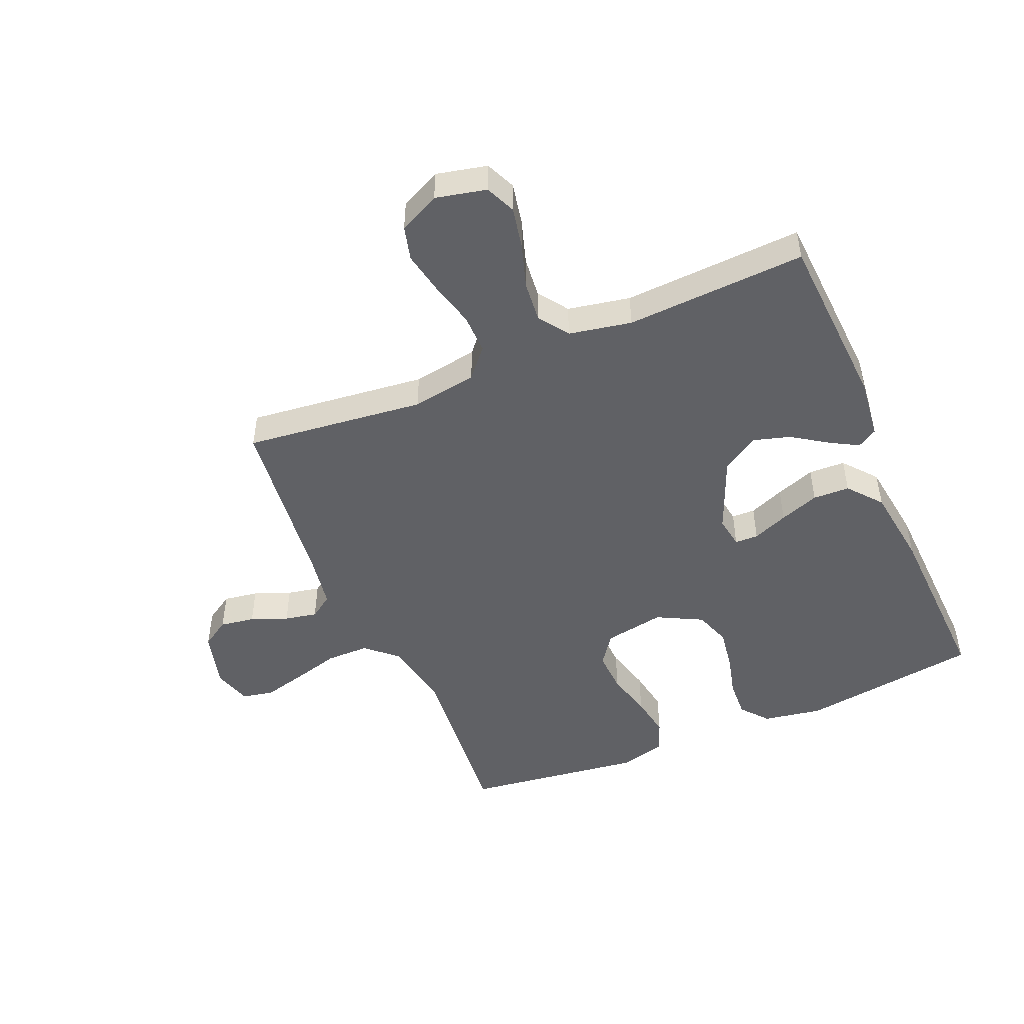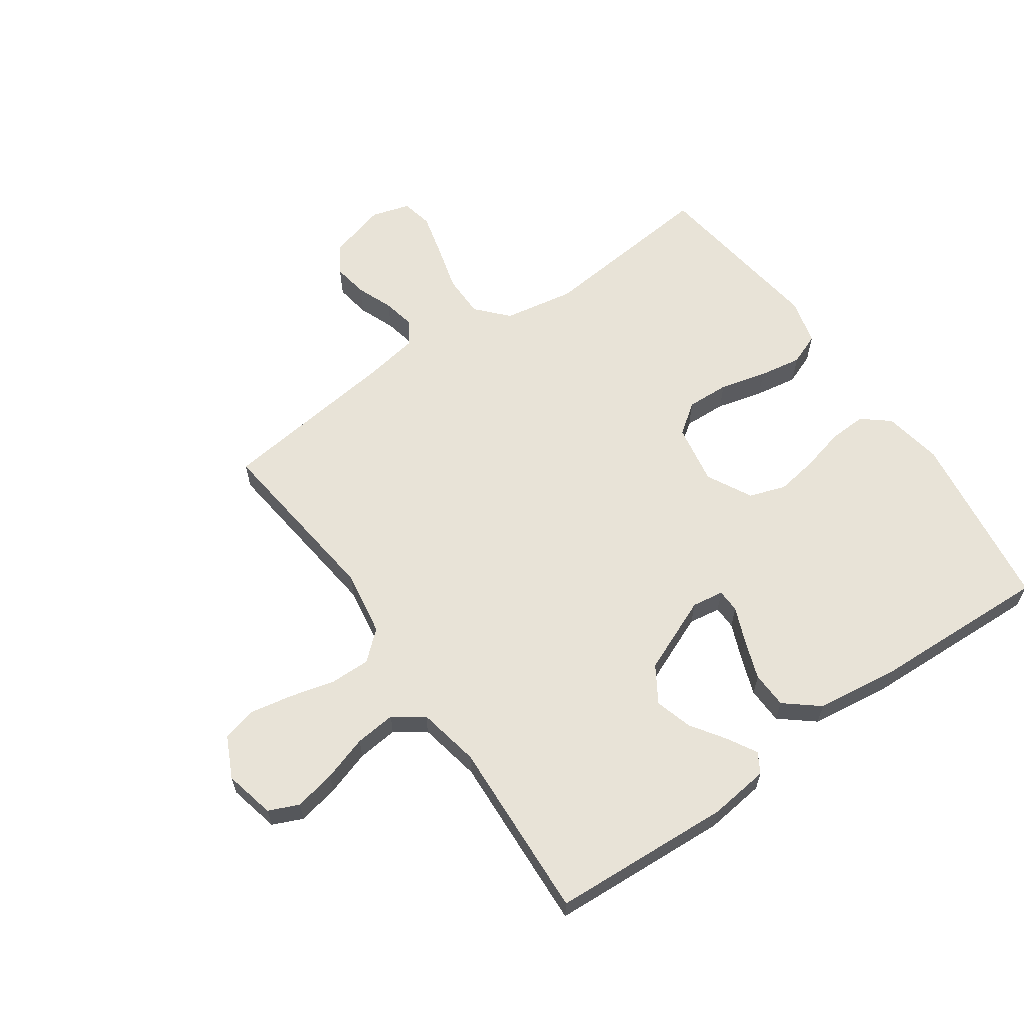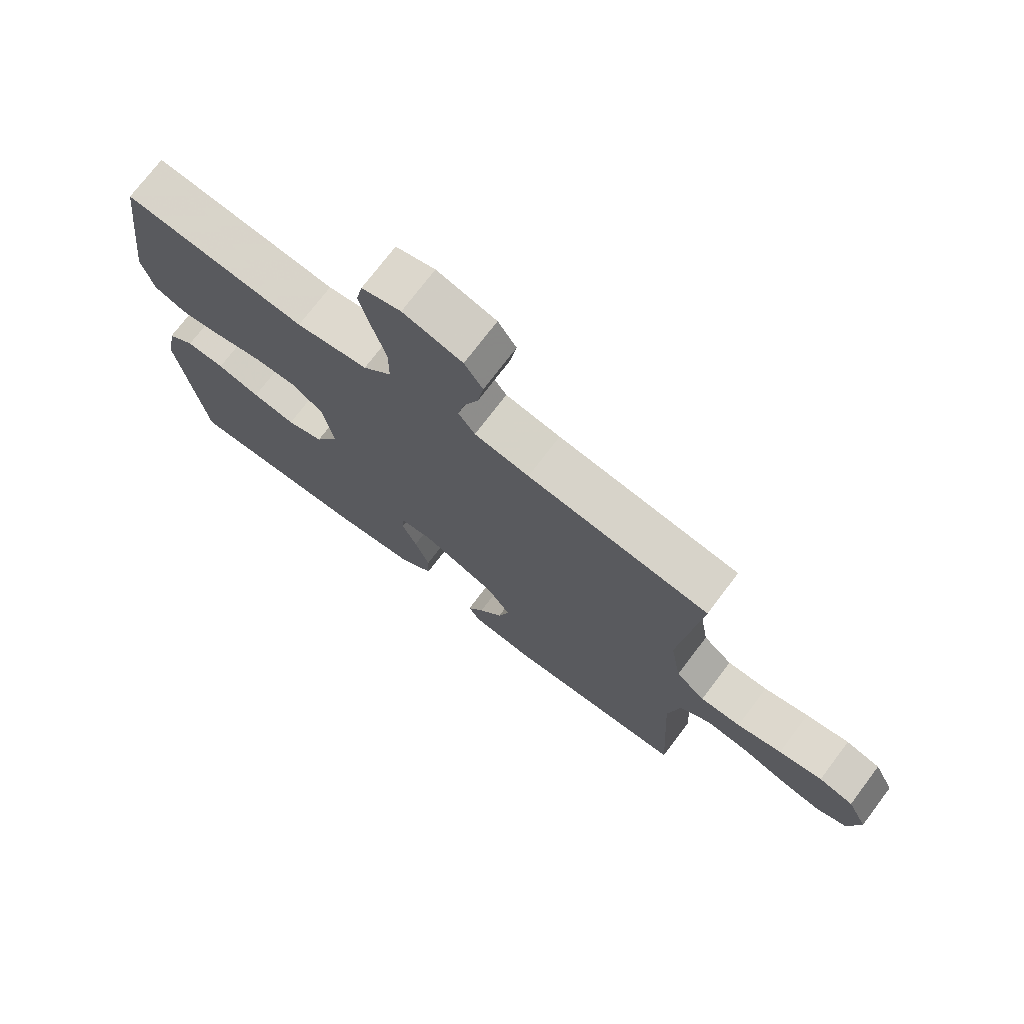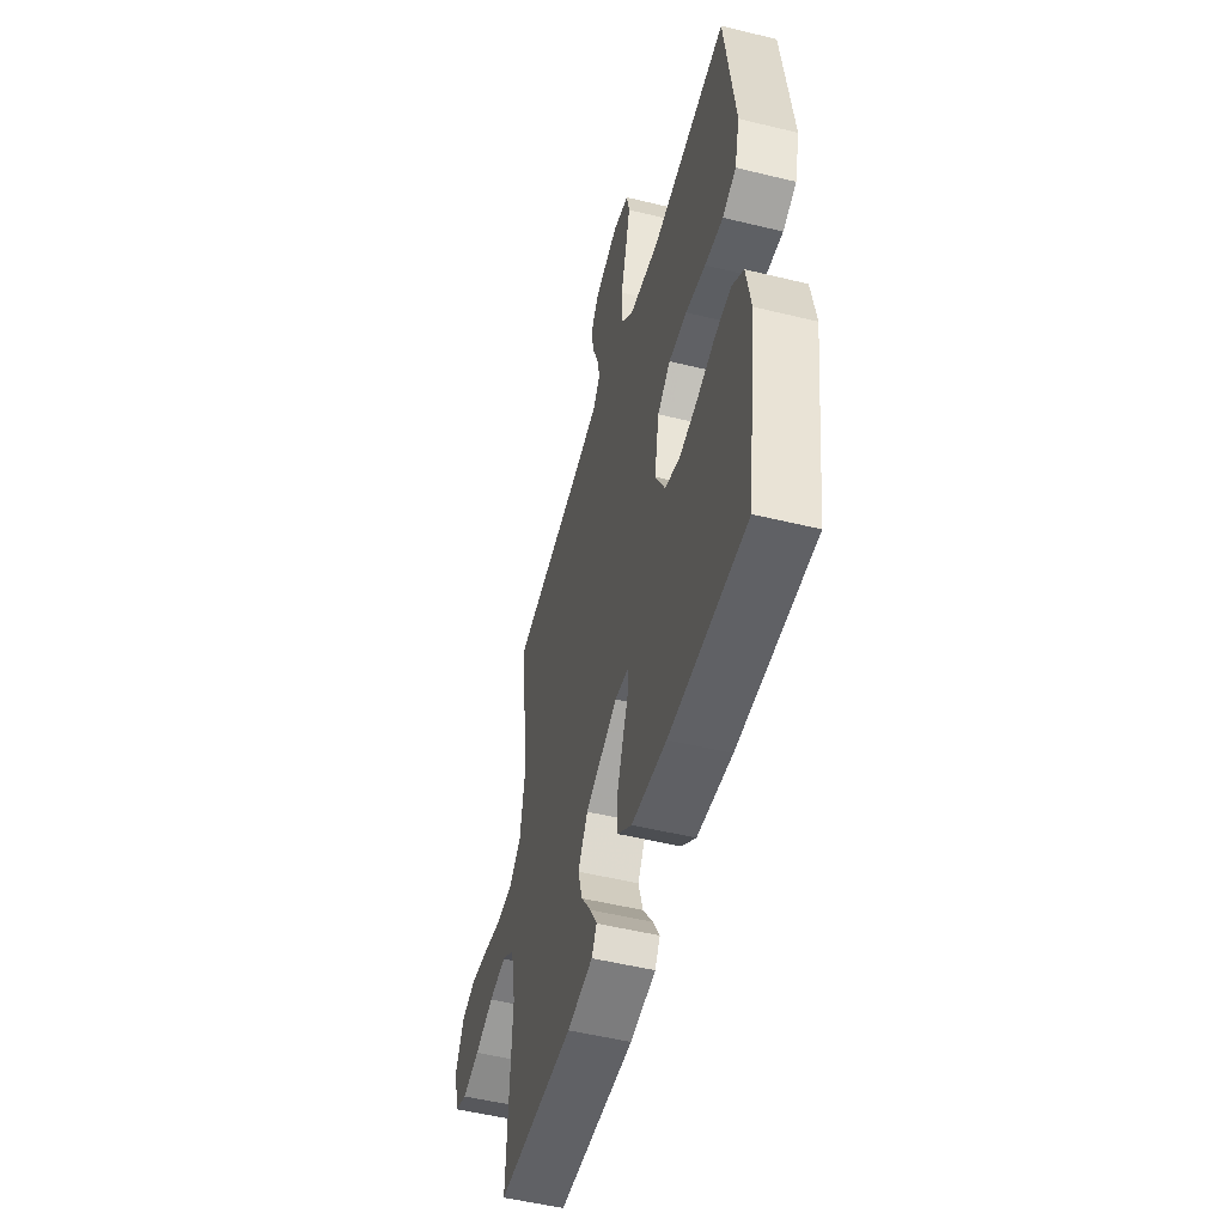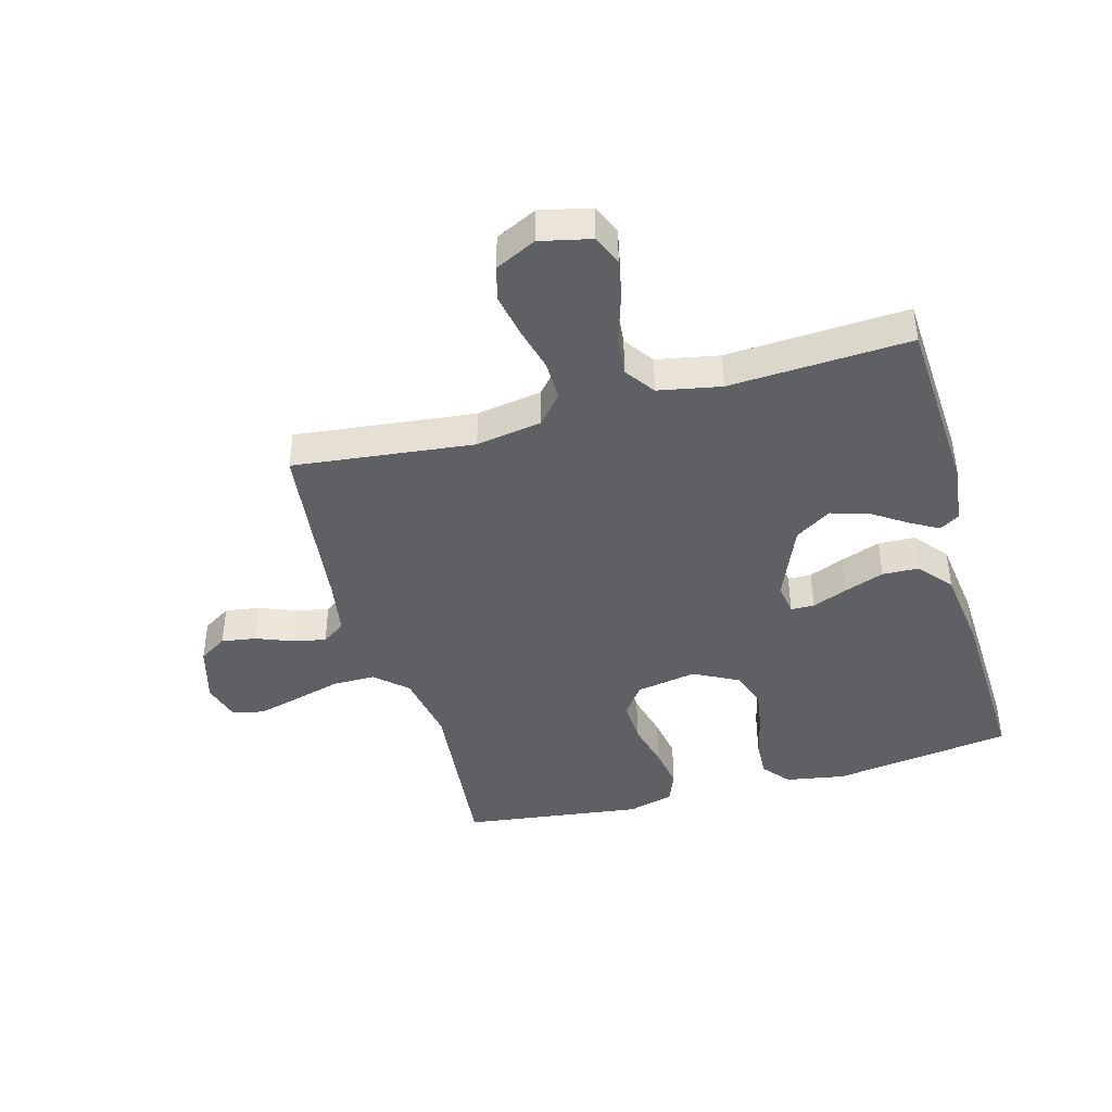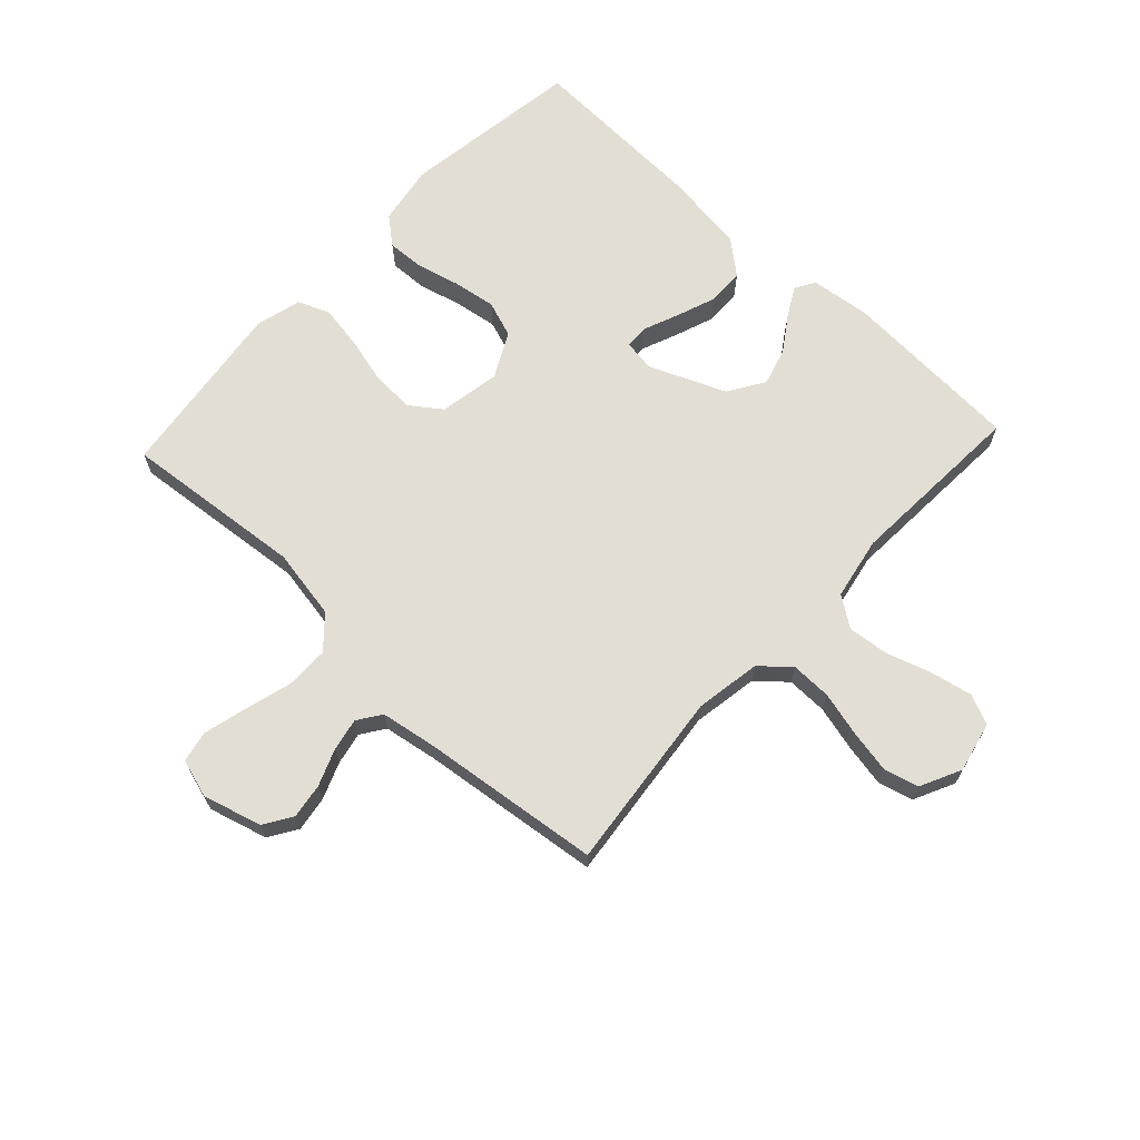
<metadata>
{"format":"obj","ext":"obj","renderer":"f3d","projection":"perspective","resolution":1024,"background":"white","views":[{"elev":-48.3,"azim":113.1,"up":"+Y"},{"elev":62.0,"azim":145.0,"up":"+Y"},{"elev":73.6,"azim":37.1,"up":"+Z"},{"elev":-52.0,"azim":-104.8,"up":"+Z"},{"elev":-42.4,"azim":105.5,"up":"+Y"},{"elev":67.3,"azim":43.0,"up":"+Y"}]}
</metadata>
<code>
v 0.5 0.07 0.5
v 0.466 0.07 0.2
v 0.484 0.07 0.091
v 0.532 0.07 0.049
v 0.599 0.07 0.05
v 0.673 0.07 0.069
v 0.745 0.07 0.083
v 0.802 0.07 0.068
v 0.835 0.07 0
v 0.816 0.07 -0.084
v 0.766 0.07 -0.106
v 0.697 0.07 -0.092
v 0.622 0.07 -0.068
v 0.554 0.07 -0.061
v 0.504 0.07 -0.096
v 0.484 0.07 -0.2
v 0.5 0.07 -0.5
v 0.2 0.07 -0.517
v 0.1 0.07 -0.505
v 0.08 0.07 -0.472
v 0.107 0.07 -0.424
v 0.146 0.07 -0.366
v 0.164 0.07 -0.304
v 0.126 0.07 -0.244
v 0 0.07 -0.191
v -0.053 0.07 -0.199
v -0.054 0.07 -0.238
v -0.03 0.07 -0.297
v -0.006 0.07 -0.363
v -0.008 0.07 -0.424
v -0.064 0.07 -0.47
v -0.2 0.07 -0.488
v -0.5 0.07 -0.5
v -0.543 0.07 -0.2
v -0.526 0.07 -0.101
v -0.481 0.07 -0.064
v -0.418 0.07 -0.067
v -0.347 0.07 -0.085
v -0.276 0.07 -0.096
v -0.216 0.07 -0.075
v -0.177 0.07 0
v -0.195 0.07 0.101
v -0.246 0.07 0.138
v -0.317 0.07 0.135
v -0.395 0.07 0.115
v -0.466 0.07 0.103
v -0.519 0.07 0.124
v -0.539 0.07 0.2
v -0.5 0.07 0.5
v -0.2 0.07 0.471
v -0.082 0.07 0.492
v -0.035 0.07 0.544
v -0.035 0.07 0.616
v -0.057 0.07 0.695
v -0.075 0.07 0.766
v -0.064 0.07 0.818
v 0 0.07 0.837
v 0.097 0.07 0.81
v 0.127 0.07 0.763
v 0.118 0.07 0.705
v 0.094 0.07 0.644
v 0.083 0.07 0.59
v 0.11 0.07 0.551
v 0.2 0.07 0.536
v 0.5 0 0.5
v 0.466 0 0.2
v 0.484 0 0.091
v 0.532 0 0.049
v 0.599 0 0.05
v 0.673 0 0.069
v 0.745 0 0.083
v 0.802 0 0.068
v 0.835 0 0
v 0.816 0 -0.084
v 0.766 0 -0.106
v 0.697 0 -0.092
v 0.622 0 -0.068
v 0.554 0 -0.061
v 0.504 0 -0.096
v 0.484 0 -0.2
v 0.5 0 -0.5
v 0.2 0 -0.517
v 0.1 0 -0.505
v 0.08 0 -0.472
v 0.107 0 -0.424
v 0.146 0 -0.366
v 0.164 0 -0.304
v 0.126 0 -0.244
v 0 0 -0.191
v -0.053 0 -0.199
v -0.054 0 -0.238
v -0.03 0 -0.297
v -0.006 0 -0.363
v -0.008 0 -0.424
v -0.064 0 -0.47
v -0.2 0 -0.488
v -0.5 0 -0.5
v -0.543 0 -0.2
v -0.526 0 -0.101
v -0.481 0 -0.064
v -0.418 0 -0.067
v -0.347 0 -0.085
v -0.276 0 -0.096
v -0.216 0 -0.075
v -0.177 0 0
v -0.195 0 0.101
v -0.246 0 0.138
v -0.317 0 0.135
v -0.395 0 0.115
v -0.466 0 0.103
v -0.519 0 0.124
v -0.539 0 0.2
v -0.5 0 0.5
v -0.2 0 0.471
v -0.082 0 0.492
v -0.035 0 0.544
v -0.035 0 0.616
v -0.057 0 0.695
v -0.075 0 0.766
v -0.064 0 0.818
v 0 0 0.837
v 0.097 0 0.81
v 0.127 0 0.763
v 0.118 0 0.705
v 0.094 0 0.644
v 0.083 0 0.59
v 0.11 0 0.551
v 0.2 0 0.536
f 59 60 61
f 58 59 61
f 57 58 61
f 56 57 61
f 55 56 61
f 54 55 61
f 53 54 61
f 52 53 61 62
f 51 52 62 63
f 48 49 50
f 47 48 50
f 46 47 50
f 45 46 50
f 44 45 50
f 43 44 50 51
f 51 63 64
f 43 51 64
f 42 43 64
f 36 37 38
f 35 36 38
f 34 35 38
f 33 34 38
f 32 33 38
f 31 32 38
f 30 31 38
f 29 30 38
f 28 29 38
f 27 28 38
f 26 27 38 39
f 25 26 39 40
f 20 21 22
f 19 20 22
f 18 19 22
f 17 18 22
f 16 17 22
f 15 16 22 23
f 14 15 23 24
f 11 12 13
f 10 11 13
f 9 10 13
f 8 9 13
f 7 8 13
f 6 7 13
f 5 6 13
f 4 5 13 14
f 25 40 41
f 24 25 41
f 14 24 41
f 4 14 41
f 3 4 41
f 41 42 64
f 3 41 64
f 2 3 64
f 1 2 64
f 125 124 123
f 125 123 122
f 125 122 121
f 125 121 120
f 125 120 119
f 125 119 118
f 125 118 117
f 126 125 117 116
f 127 126 116 115
f 114 113 112
f 114 112 111
f 114 111 110
f 114 110 109
f 114 109 108
f 115 114 108 107
f 128 127 115
f 128 115 107
f 128 107 106
f 102 101 100
f 102 100 99
f 102 99 98
f 102 98 97
f 102 97 96
f 102 96 95
f 102 95 94
f 102 94 93
f 102 93 92
f 102 92 91
f 103 102 91 90
f 104 103 90 89
f 86 85 84
f 86 84 83
f 86 83 82
f 86 82 81
f 86 81 80
f 87 86 80 79
f 88 87 79 78
f 77 76 75
f 77 75 74
f 77 74 73
f 77 73 72
f 77 72 71
f 77 71 70
f 77 70 69
f 78 77 69 68
f 105 104 89
f 105 89 88
f 105 88 78
f 105 78 68
f 105 68 67
f 128 106 105
f 128 105 67
f 128 67 66
f 128 66 65
f 1 65 66 2
f 2 66 67 3
f 3 67 68 4
f 4 68 69 5
f 5 69 70 6
f 6 70 71 7
f 7 71 72 8
f 8 72 73 9
f 9 73 74 10
f 10 74 75 11
f 11 75 76 12
f 12 76 77 13
f 13 77 78 14
f 14 78 79 15
f 15 79 80 16
f 16 80 81 17
f 17 81 82 18
f 18 82 83 19
f 19 83 84 20
f 20 84 85 21
f 21 85 86 22
f 22 86 87 23
f 23 87 88 24
f 24 88 89 25
f 25 89 90 26
f 26 90 91 27
f 27 91 92 28
f 28 92 93 29
f 29 93 94 30
f 30 94 95 31
f 31 95 96 32
f 32 96 97 33
f 33 97 98 34
f 34 98 99 35
f 35 99 100 36
f 36 100 101 37
f 37 101 102 38
f 38 102 103 39
f 39 103 104 40
f 40 104 105 41
f 41 105 106 42
f 42 106 107 43
f 43 107 108 44
f 44 108 109 45
f 45 109 110 46
f 46 110 111 47
f 47 111 112 48
f 48 112 113 49
f 49 113 114 50
f 50 114 115 51
f 51 115 116 52
f 52 116 117 53
f 53 117 118 54
f 54 118 119 55
f 55 119 120 56
f 56 120 121 57
f 57 121 122 58
f 58 122 123 59
f 59 123 124 60
f 60 124 125 61
f 61 125 126 62
f 62 126 127 63
f 63 127 128 64
f 64 128 65 1

</code>
